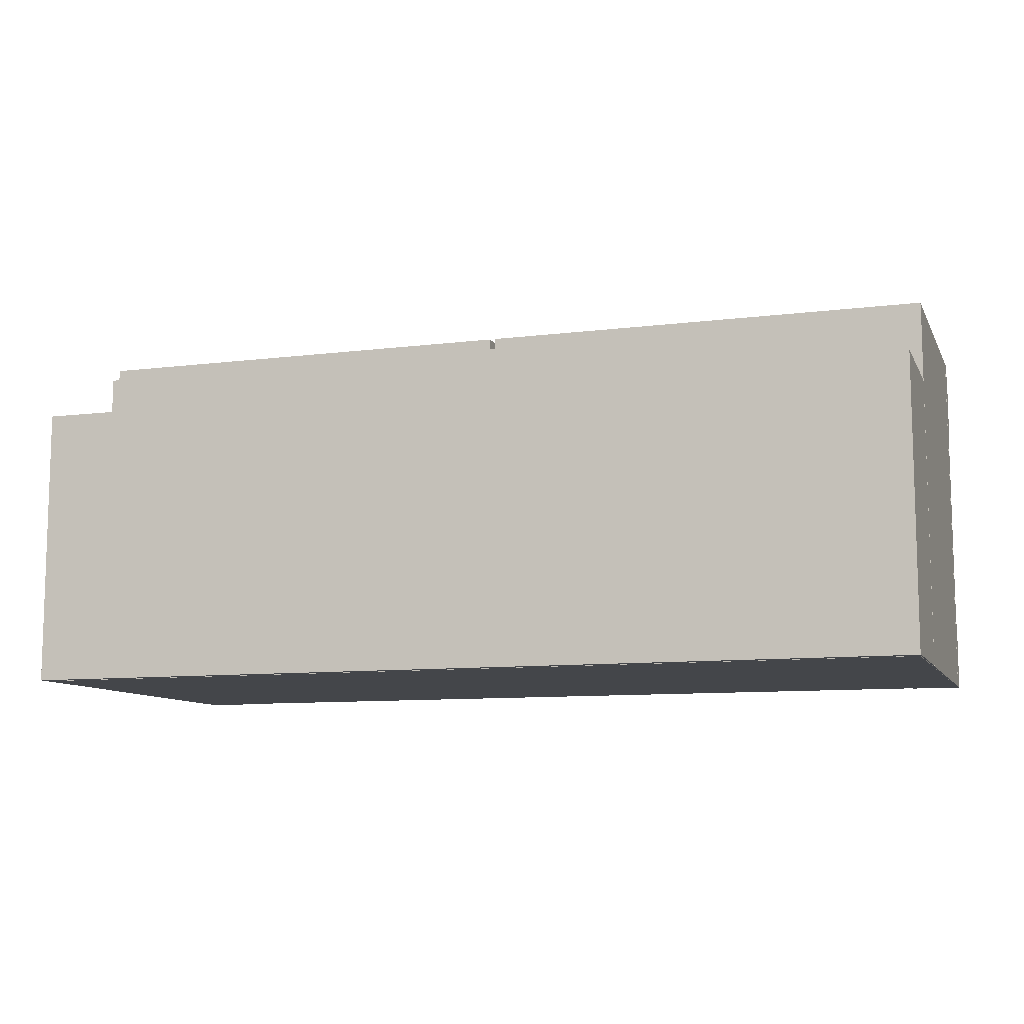
<metadata>
{"format":"obj","ext":"obj","renderer":"f3d","projection":"perspective","resolution":1024,"background":"white","views":[{"elev":-9.8,"azim":-161.9,"up":"+Z"}]}
</metadata>
<code>
o Cube_Cube.001
v 1.183 0.03533 -0.4325
v 1.183 1.03 -0.4325
v -1.183 0.03533 -0.4325
v -1.183 1.03 -0.4325
v 1.183 0.03533 -0.4605
v 1.183 1.03 -0.4605
v -1.183 0.03533 -0.4605
v -1.183 1.03 -0.4605
v 1.186 0.7085 -0.4598
v 1.186 0.7085 0.4598
v -1.186 0.7085 -0.4598
v -1.186 0.7085 0.4598
v 1.186 0.7333 -0.4598
v 1.186 0.7333 0.4598
v -1.186 0.7333 -0.4598
v -1.186 0.7333 0.4598
v 1.186 0.06146 -0.4324
v 1.186 0.7087 -0.4324
v -1.186 0.06146 -0.4324
v -1.186 0.7087 -0.4324
v 1.186 0.06146 -0.4601
v 1.186 0.7087 -0.4601
v -1.186 0.06146 -0.4601
v -1.186 0.7087 -0.4601
f 1 2 4 3
f 3 4 8 7
f 7 8 6 5
f 5 6 2 1
f 3 7 5 1
f 8 4 2 6
f 9 10 12 11
f 11 12 16 15
f 15 16 14 13
f 13 14 10 9
f 11 15 13 9
f 16 12 10 14
f 17 18 20 19
f 19 20 24 23
f 23 24 22 21
f 21 22 18 17
f 19 23 21 17
f 24 20 18 22
o Cube.005_Cube.006
v 1.186 0.03661 -0.4598
v 1.186 0.03661 0.4598
v -1.186 0.03661 -0.4598
v -1.186 0.03661 0.4598
v 1.186 0.06146 -0.4598
v 1.186 0.06146 0.4598
v -1.186 0.06146 -0.4598
v -1.186 0.06146 0.4598
v 1.158 0.06146 0.46
v 1.158 0.7087 0.46
v 1.158 0.06146 -0.46
v 1.158 0.7087 -0.46
v 1.186 0.06146 0.46
v 1.186 0.7087 0.46
v 1.186 0.06146 -0.46
v 1.186 0.7087 -0.46
v -1.186 0.06146 0.46
v -1.186 0.7087 0.46
v -1.186 0.06146 -0.46
v -1.186 0.7087 -0.46
v -1.158 0.06146 0.46
v -1.158 0.7087 0.46
v -1.158 0.06146 -0.46
v -1.158 0.7087 -0.46
v 1.183 0.06146 0.4339
v 1.183 0.7087 0.4339
v -1.183 0.06146 0.4339
v -1.183 0.7087 0.4339
v 1.183 0.06146 0.4062
v 1.183 0.7087 0.4062
v -1.183 0.06146 0.4062
v -1.183 0.7087 0.4062
f 25 26 28 27
f 27 28 32 31
f 31 32 30 29
f 29 30 26 25
f 27 31 29 25
f 32 28 26 30
f 33 34 36 35
f 35 36 40 39
f 39 40 38 37
f 37 38 34 33
f 35 39 37 33
f 40 36 34 38
f 41 42 44 43
f 43 44 48 47
f 47 48 46 45
f 45 46 42 41
f 43 47 45 41
f 48 44 42 46
f 49 50 52 51
f 51 52 56 55
f 55 56 54 53
f 53 54 50 49
f 51 55 53 49
f 56 52 50 54
o Cube.006_Cube.007
v 1.167 0.03869 0.4882
v 1.167 0.7315 0.4882
v -0.001945 0.03869 0.4882
v -0.001945 0.7315 0.4882
v 1.167 0.03869 0.404
v 1.167 0.7315 0.404
v -0.001945 0.03869 0.404
v -0.001945 0.7315 0.404
v -0.01686 0.03869 0.4882
v -0.01686 0.7315 0.4882
v -1.186 0.03869 0.4882
v -1.186 0.7315 0.4882
v -0.01686 0.03869 0.404
v -0.01686 0.7315 0.404
v -1.186 0.03869 0.404
v -1.186 0.7315 0.404
f 57 58 60 59
f 59 60 64 63
f 63 64 62 61
f 61 62 58 57
f 59 63 61 57
f 64 60 58 62
f 65 66 68 67
f 67 68 72 71
f 71 72 70 69
f 69 70 66 65
f 67 71 69 65
f 72 68 66 70
o Cube.010_Cube.011
v -1.185 -0.000603 -0.2754
v -1.185 0.1827 -0.2754
v -1.185 -0.000603 -0.4587
v -1.185 0.1827 -0.4587
v -1.052 -0.000603 -0.2754
v -1.052 0.1827 -0.2754
v -1.052 -0.000603 -0.4587
v -1.052 0.1827 -0.4587
v -1.185 -0.000603 0.4587
v -1.185 0.1827 0.4587
v -1.185 -0.000603 0.2754
v -1.185 0.1827 0.2754
v -1.052 -0.000603 0.4587
v -1.052 0.1827 0.4587
v -1.052 -0.000603 0.2754
v -1.052 0.1827 0.2754
v 1.052 -0.000603 -0.2754
v 1.052 0.1827 -0.2754
v 1.052 -0.000603 -0.4587
v 1.052 0.1827 -0.4587
v 1.185 -0.000603 -0.2754
v 1.185 0.1827 -0.2754
v 1.185 -0.000603 -0.4587
v 1.185 0.1827 -0.4587
v 1.052 -0.000603 0.4587
v 1.052 0.1827 0.4587
v 1.052 -0.000603 0.2754
v 1.052 0.1827 0.2754
v 1.185 -0.000603 0.4587
v 1.185 0.1827 0.4587
v 1.185 -0.000603 0.2754
v 1.185 0.1827 0.2754
f 73 74 76 75
f 75 76 80 79
f 79 80 78 77
f 77 78 74 73
f 75 79 77 73
f 80 76 74 78
f 81 82 84 83
f 83 84 88 87
f 87 88 86 85
f 85 86 82 81
f 83 87 85 81
f 88 84 82 86
f 89 90 92 91
f 91 92 96 95
f 95 96 94 93
f 93 94 90 89
f 91 95 93 89
f 96 92 90 94
f 97 98 100 99
f 99 100 104 103
f 103 104 102 101
f 101 102 98 97
f 99 103 101 97
f 104 100 98 102
o Cube.009_Cube.013
v -1.186 0.7335 0.2808
v -1.186 1.03 0.2808
v -1.186 0.7335 -0.4588
v -1.186 1.03 -0.4588
v -1.158 0.7335 0.2808
v -1.158 1.03 0.2808
v -1.158 0.7335 -0.4588
v -1.158 1.03 -0.4588
v 1.158 0.7335 0.2808
v 1.158 1.03 0.2808
v 1.158 0.7335 -0.4588
v 1.158 1.03 -0.4588
v 1.186 0.7335 0.2808
v 1.186 1.03 0.2808
v 1.186 0.7335 -0.4588
v 1.186 1.03 -0.4588
v 1.186 1.03 -0.46
v 1.186 1.03 0.2805
v -1.186 1.03 -0.46
v -1.186 1.03 0.2805
v 1.186 1.058 -0.46
v 1.186 1.058 0.2805
v -1.186 1.058 -0.46
v -1.186 1.058 0.2805
f 105 106 108 107
f 107 108 112 111
f 111 112 110 109
f 109 110 106 105
f 107 111 109 105
f 112 108 106 110
f 113 114 116 115
f 115 116 120 119
f 119 120 118 117
f 117 118 114 113
f 115 119 117 113
f 120 116 114 118
f 121 122 124 123
f 123 124 128 127
f 127 128 126 125
f 125 126 122 121
f 123 127 125 121
f 128 124 122 126
o Cube.013_Cube.016
v -0.002907 0.7428 0.2703
v -0.002907 1.022 0.2703
v -0.002907 0.7428 -0.4258
v -0.002907 1.022 -0.4258
v 0.002907 0.7428 0.2703
v 0.002907 1.022 0.2703
v 0.002907 0.7428 -0.4258
v 0.002907 1.022 -0.4258
f 129 130 132 131
f 131 132 136 135
f 135 136 134 133
f 133 134 130 129
f 131 135 133 129
f 136 132 130 134
o Cylinder.001_Cylinder.004
v 0.3 0.6132 0.5131
v 0.8999 0.6132 0.5131
v 0.3 0.6129 0.511
v 0.8999 0.6129 0.511
v 0.3 0.6123 0.5089
v 0.8999 0.6123 0.5089
v 0.3 0.6113 0.5071
v 0.8999 0.6113 0.5071
v 0.3 0.61 0.5054
v 0.8999 0.61 0.5054
v 0.3 0.6083 0.5041
v 0.8999 0.6083 0.5041
v 0.3 0.6065 0.5031
v 0.8999 0.6065 0.5031
v 0.3 0.6044 0.5025
v 0.8999 0.6044 0.5025
v 0.3 0.6023 0.5023
v 0.8999 0.6023 0.5023
v 0.3 0.6002 0.5025
v 0.8999 0.6002 0.5025
v 0.3 0.5982 0.5031
v 0.8999 0.5982 0.5031
v 0.3 0.5963 0.5041
v 0.8999 0.5963 0.5041
v 0.3 0.5947 0.5054
v 0.8999 0.5947 0.5054
v 0.3 0.5933 0.5071
v 0.8999 0.5933 0.5071
v 0.3 0.5923 0.5089
v 0.8999 0.5923 0.5089
v 0.3 0.5917 0.511
v 0.8999 0.5917 0.511
v 0.3 0.5915 0.5131
v 0.8999 0.5915 0.5131
v 0.3 0.5917 0.5152
v 0.8999 0.5917 0.5152
v 0.3 0.5923 0.5172
v 0.8999 0.5923 0.5172
v 0.3 0.5933 0.5191
v 0.8999 0.5933 0.5191
v 0.3 0.5947 0.5207
v 0.8999 0.5947 0.5207
v 0.3 0.5963 0.5221
v 0.8999 0.5963 0.5221
v 0.3 0.5982 0.5231
v 0.8999 0.5982 0.5231
v 0.3 0.6002 0.5237
v 0.8999 0.6002 0.5237
v 0.3 0.6023 0.5239
v 0.8999 0.6023 0.5239
v 0.3 0.6044 0.5237
v 0.8999 0.6044 0.5237
v 0.3 0.6065 0.5231
v 0.8999 0.6065 0.5231
v 0.3 0.6083 0.5221
v 0.8999 0.6083 0.5221
v 0.3 0.61 0.5207
v 0.8999 0.61 0.5207
v 0.3 0.6113 0.5191
v 0.8999 0.6113 0.5191
v 0.3 0.6123 0.5172
v 0.8999 0.6123 0.5172
v 0.3 0.6129 0.5152
v 0.8999 0.6129 0.5152
v 0.3474 0.6093 0.5186
v 0.3474 0.6093 0.4547
v 0.346 0.6091 0.5186
v 0.346 0.6091 0.4547
v 0.3447 0.6088 0.5186
v 0.3447 0.6088 0.4547
v 0.3435 0.6081 0.5186
v 0.3435 0.6081 0.4547
v 0.3424 0.6072 0.5186
v 0.3424 0.6072 0.4547
v 0.3416 0.6062 0.5186
v 0.3416 0.6062 0.4547
v 0.3409 0.605 0.5186
v 0.3409 0.605 0.4547
v 0.3405 0.6037 0.5186
v 0.3405 0.6037 0.4547
v 0.3404 0.6023 0.5186
v 0.3404 0.6023 0.4547
v 0.3405 0.601 0.5186
v 0.3405 0.601 0.4547
v 0.3409 0.5997 0.5186
v 0.3409 0.5997 0.4547
v 0.3416 0.5985 0.5186
v 0.3416 0.5985 0.4547
v 0.3424 0.5974 0.5186
v 0.3424 0.5974 0.4547
v 0.3435 0.5966 0.5186
v 0.3435 0.5966 0.4547
v 0.3447 0.5959 0.5186
v 0.3447 0.5959 0.4547
v 0.346 0.5955 0.5186
v 0.346 0.5955 0.4547
v 0.3474 0.5954 0.5186
v 0.3474 0.5954 0.4547
v 0.3487 0.5955 0.5186
v 0.3487 0.5955 0.4547
v 0.35 0.5959 0.5186
v 0.35 0.5959 0.4547
v 0.3512 0.5966 0.5186
v 0.3512 0.5966 0.4547
v 0.3523 0.5974 0.5186
v 0.3523 0.5974 0.4547
v 0.3531 0.5985 0.5186
v 0.3531 0.5985 0.4547
v 0.3538 0.5997 0.5186
v 0.3538 0.5997 0.4547
v 0.3542 0.601 0.5186
v 0.3542 0.601 0.4547
v 0.3543 0.6023 0.5186
v 0.3543 0.6023 0.4547
v 0.3542 0.6037 0.5186
v 0.3542 0.6037 0.4547
v 0.3538 0.605 0.5186
v 0.3538 0.605 0.4547
v 0.3531 0.6062 0.5186
v 0.3531 0.6062 0.4547
v 0.3523 0.6072 0.5186
v 0.3523 0.6072 0.4547
v 0.3512 0.6081 0.5186
v 0.3512 0.6081 0.4547
v 0.35 0.6088 0.5186
v 0.35 0.6088 0.4547
v 0.3487 0.6091 0.5186
v 0.3487 0.6091 0.4547
v 0.8529 0.6093 0.5186
v 0.8529 0.6093 0.4547
v 0.8516 0.6091 0.5186
v 0.8516 0.6091 0.4547
v 0.8502 0.6088 0.5186
v 0.8502 0.6088 0.4547
v 0.849 0.6081 0.5186
v 0.849 0.6081 0.4547
v 0.848 0.6072 0.5186
v 0.848 0.6072 0.4547
v 0.8471 0.6062 0.5186
v 0.8471 0.6062 0.4547
v 0.8465 0.605 0.5186
v 0.8465 0.605 0.4547
v 0.8461 0.6037 0.5186
v 0.8461 0.6037 0.4547
v 0.846 0.6023 0.5186
v 0.846 0.6023 0.4547
v 0.8461 0.601 0.5186
v 0.8461 0.601 0.4547
v 0.8465 0.5997 0.5186
v 0.8465 0.5997 0.4547
v 0.8471 0.5985 0.5186
v 0.8471 0.5985 0.4547
v 0.848 0.5974 0.5186
v 0.848 0.5974 0.4547
v 0.849 0.5966 0.5186
v 0.849 0.5966 0.4547
v 0.8502 0.5959 0.5186
v 0.8502 0.5959 0.4547
v 0.8516 0.5955 0.5186
v 0.8516 0.5955 0.4547
v 0.8529 0.5954 0.5186
v 0.8529 0.5954 0.4547
v 0.8543 0.5955 0.5186
v 0.8543 0.5955 0.4547
v 0.8556 0.5959 0.5186
v 0.8556 0.5959 0.4547
v 0.8568 0.5966 0.5186
v 0.8568 0.5966 0.4547
v 0.8578 0.5974 0.5186
v 0.8578 0.5974 0.4547
v 0.8587 0.5985 0.5186
v 0.8587 0.5985 0.4547
v 0.8593 0.5997 0.5186
v 0.8593 0.5997 0.4547
v 0.8597 0.601 0.5186
v 0.8597 0.601 0.4547
v 0.8598 0.6023 0.5186
v 0.8598 0.6023 0.4547
v 0.8597 0.6037 0.5186
v 0.8597 0.6037 0.4547
v 0.8593 0.605 0.5186
v 0.8593 0.605 0.4547
v 0.8587 0.6062 0.5186
v 0.8587 0.6062 0.4547
v 0.8578 0.6072 0.5186
v 0.8578 0.6072 0.4547
v 0.8568 0.6081 0.5186
v 0.8568 0.6081 0.4547
v 0.8556 0.6088 0.5186
v 0.8556 0.6088 0.4547
v 0.8543 0.6091 0.5186
v 0.8543 0.6091 0.4547
v -0.8999 0.6132 0.5131
v -0.3 0.6132 0.5131
v -0.8999 0.6129 0.511
v -0.3 0.6129 0.511
v -0.8999 0.6123 0.5089
v -0.3 0.6123 0.5089
v -0.8999 0.6113 0.5071
v -0.3 0.6113 0.5071
v -0.8999 0.61 0.5054
v -0.3 0.61 0.5054
v -0.8999 0.6083 0.5041
v -0.3 0.6083 0.5041
v -0.8999 0.6065 0.5031
v -0.3 0.6065 0.5031
v -0.8999 0.6044 0.5025
v -0.3 0.6044 0.5025
v -0.8999 0.6023 0.5023
v -0.3 0.6023 0.5023
v -0.8999 0.6002 0.5025
v -0.3 0.6002 0.5025
v -0.8999 0.5982 0.5031
v -0.3 0.5982 0.5031
v -0.8999 0.5963 0.5041
v -0.3 0.5963 0.5041
v -0.8999 0.5947 0.5054
v -0.3 0.5947 0.5054
v -0.8999 0.5933 0.5071
v -0.3 0.5933 0.5071
v -0.8999 0.5923 0.5089
v -0.3 0.5923 0.5089
v -0.8999 0.5917 0.511
v -0.3 0.5917 0.511
v -0.8999 0.5915 0.5131
v -0.3 0.5915 0.5131
v -0.8999 0.5917 0.5152
v -0.3 0.5917 0.5152
v -0.8999 0.5923 0.5172
v -0.3 0.5923 0.5172
v -0.8999 0.5933 0.5191
v -0.3 0.5933 0.5191
v -0.8999 0.5947 0.5207
v -0.3 0.5947 0.5207
v -0.8999 0.5963 0.5221
v -0.3 0.5963 0.5221
v -0.8999 0.5982 0.5231
v -0.3 0.5982 0.5231
v -0.8999 0.6002 0.5237
v -0.3 0.6002 0.5237
v -0.8999 0.6023 0.5239
v -0.3 0.6023 0.5239
v -0.8999 0.6044 0.5237
v -0.3 0.6044 0.5237
v -0.8999 0.6065 0.5231
v -0.3 0.6065 0.5231
v -0.8999 0.6083 0.5221
v -0.3 0.6083 0.5221
v -0.8999 0.61 0.5207
v -0.3 0.61 0.5207
v -0.8999 0.6113 0.5191
v -0.3 0.6113 0.5191
v -0.8999 0.6123 0.5172
v -0.3 0.6123 0.5172
v -0.8999 0.6129 0.5152
v -0.3 0.6129 0.5152
v -0.8526 0.6093 0.5186
v -0.8526 0.6093 0.4547
v -0.8539 0.6091 0.5186
v -0.8539 0.6091 0.4547
v -0.8552 0.6088 0.5186
v -0.8552 0.6088 0.4547
v -0.8564 0.6081 0.5186
v -0.8564 0.6081 0.4547
v -0.8575 0.6072 0.5186
v -0.8575 0.6072 0.4547
v -0.8583 0.6062 0.5186
v -0.8583 0.6062 0.4547
v -0.859 0.605 0.5186
v -0.859 0.605 0.4547
v -0.8594 0.6037 0.5186
v -0.8594 0.6037 0.4547
v -0.8595 0.6023 0.5186
v -0.8595 0.6023 0.4547
v -0.8594 0.601 0.5186
v -0.8594 0.601 0.4547
v -0.859 0.5997 0.5186
v -0.859 0.5997 0.4547
v -0.8583 0.5985 0.5186
v -0.8583 0.5985 0.4547
v -0.8575 0.5974 0.5186
v -0.8575 0.5974 0.4547
v -0.8564 0.5966 0.5186
v -0.8564 0.5966 0.4547
v -0.8552 0.5959 0.5186
v -0.8552 0.5959 0.4547
v -0.8539 0.5955 0.5186
v -0.8539 0.5955 0.4547
v -0.8526 0.5954 0.5186
v -0.8526 0.5954 0.4547
v -0.8512 0.5955 0.5186
v -0.8512 0.5955 0.4547
v -0.8499 0.5959 0.5186
v -0.8499 0.5959 0.4547
v -0.8487 0.5966 0.5186
v -0.8487 0.5966 0.4547
v -0.8477 0.5974 0.5186
v -0.8477 0.5974 0.4547
v -0.8468 0.5985 0.5186
v -0.8468 0.5985 0.4547
v -0.8461 0.5997 0.5186
v -0.8461 0.5997 0.4547
v -0.8458 0.601 0.5186
v -0.8458 0.601 0.4547
v -0.8456 0.6023 0.5186
v -0.8456 0.6023 0.4547
v -0.8458 0.6037 0.5186
v -0.8458 0.6037 0.4547
v -0.8461 0.605 0.5186
v -0.8461 0.605 0.4547
v -0.8468 0.6062 0.5186
v -0.8468 0.6062 0.4547
v -0.8477 0.6072 0.5186
v -0.8477 0.6072 0.4547
v -0.8487 0.6081 0.5186
v -0.8487 0.6081 0.4547
v -0.8499 0.6088 0.5186
v -0.8499 0.6088 0.4547
v -0.8512 0.6091 0.5186
v -0.8512 0.6091 0.4547
v -0.347 0.6093 0.5186
v -0.347 0.6093 0.4547
v -0.3484 0.6091 0.5186
v -0.3484 0.6091 0.4547
v -0.3497 0.6088 0.5186
v -0.3497 0.6088 0.4547
v -0.3509 0.6081 0.5186
v -0.3509 0.6081 0.4547
v -0.3519 0.6072 0.5186
v -0.3519 0.6072 0.4547
v -0.3528 0.6062 0.5186
v -0.3528 0.6062 0.4547
v -0.3534 0.605 0.5186
v -0.3534 0.605 0.4547
v -0.3538 0.6037 0.5186
v -0.3538 0.6037 0.4547
v -0.354 0.6023 0.5186
v -0.354 0.6023 0.4547
v -0.3538 0.601 0.5186
v -0.3538 0.601 0.4547
v -0.3534 0.5997 0.5186
v -0.3534 0.5997 0.4547
v -0.3528 0.5985 0.5186
v -0.3528 0.5985 0.4547
v -0.3519 0.5974 0.5186
v -0.3519 0.5974 0.4547
v -0.3509 0.5966 0.5186
v -0.3509 0.5966 0.4547
v -0.3497 0.5959 0.5186
v -0.3497 0.5959 0.4547
v -0.3484 0.5955 0.5186
v -0.3484 0.5955 0.4547
v -0.347 0.5954 0.5186
v -0.347 0.5954 0.4547
v -0.3457 0.5955 0.5186
v -0.3457 0.5955 0.4547
v -0.3444 0.5959 0.5186
v -0.3444 0.5959 0.4547
v -0.3432 0.5966 0.5186
v -0.3432 0.5966 0.4547
v -0.3421 0.5974 0.5186
v -0.3421 0.5974 0.4547
v -0.3412 0.5985 0.5186
v -0.3412 0.5985 0.4547
v -0.3406 0.5997 0.5186
v -0.3406 0.5997 0.4547
v -0.3402 0.601 0.5186
v -0.3402 0.601 0.4547
v -0.3401 0.6023 0.5186
v -0.3401 0.6023 0.4547
v -0.3402 0.6037 0.5186
v -0.3402 0.6037 0.4547
v -0.3406 0.605 0.5186
v -0.3406 0.605 0.4547
v -0.3412 0.6062 0.5186
v -0.3412 0.6062 0.4547
v -0.3421 0.6072 0.5186
v -0.3421 0.6072 0.4547
v -0.3432 0.6081 0.5186
v -0.3432 0.6081 0.4547
v -0.3444 0.6088 0.5186
v -0.3444 0.6088 0.4547
v -0.3457 0.6091 0.5186
v -0.3457 0.6091 0.4547
f 137 138 140 139
f 139 140 142 141
f 141 142 144 143
f 143 144 146 145
f 145 146 148 147
f 147 148 150 149
f 149 150 152 151
f 151 152 154 153
f 153 154 156 155
f 155 156 158 157
f 157 158 160 159
f 159 160 162 161
f 161 162 164 163
f 163 164 166 165
f 165 166 168 167
f 167 168 170 169
f 169 170 172 171
f 171 172 174 173
f 173 174 176 175
f 175 176 178 177
f 177 178 180 179
f 179 180 182 181
f 181 182 184 183
f 183 184 186 185
f 185 186 188 187
f 187 188 190 189
f 189 190 192 191
f 191 192 194 193
f 193 194 196 195
f 195 196 198 197
f 140 138 200 198 196 194 192 190 188 186 184 182 180 178 176 174 172 170 168 166 164 162 160 158 156 154 152 150 148 146 144 142
f 197 198 200 199
f 199 200 138 137
f 137 139 141 143 145 147 149 151 153 155 157 159 161 163 165 167 169 171 173 175 177 179 181 183 185 187 189 191 193 195 197 199
f 201 202 204 203
f 203 204 206 205
f 205 206 208 207
f 207 208 210 209
f 209 210 212 211
f 211 212 214 213
f 213 214 216 215
f 215 216 218 217
f 217 218 220 219
f 219 220 222 221
f 221 222 224 223
f 223 224 226 225
f 225 226 228 227
f 227 228 230 229
f 229 230 232 231
f 231 232 234 233
f 233 234 236 235
f 235 236 238 237
f 237 238 240 239
f 239 240 242 241
f 241 242 244 243
f 243 244 246 245
f 245 246 248 247
f 247 248 250 249
f 249 250 252 251
f 251 252 254 253
f 253 254 256 255
f 255 256 258 257
f 257 258 260 259
f 259 260 262 261
f 204 202 264 262 260 258 256 254 252 250 248 246 244 242 240 238 236 234 232 230 228 226 224 222 220 218 216 214 212 210 208 206
f 261 262 264 263
f 263 264 202 201
f 201 203 205 207 209 211 213 215 217 219 221 223 225 227 229 231 233 235 237 239 241 243 245 247 249 251 253 255 257 259 261 263
f 265 266 268 267
f 267 268 270 269
f 269 270 272 271
f 271 272 274 273
f 273 274 276 275
f 275 276 278 277
f 277 278 280 279
f 279 280 282 281
f 281 282 284 283
f 283 284 286 285
f 285 286 288 287
f 287 288 290 289
f 289 290 292 291
f 291 292 294 293
f 293 294 296 295
f 295 296 298 297
f 297 298 300 299
f 299 300 302 301
f 301 302 304 303
f 303 304 306 305
f 305 306 308 307
f 307 308 310 309
f 309 310 312 311
f 311 312 314 313
f 313 314 316 315
f 315 316 318 317
f 317 318 320 319
f 319 320 322 321
f 321 322 324 323
f 323 324 326 325
f 268 266 328 326 324 322 320 318 316 314 312 310 308 306 304 302 300 298 296 294 292 290 288 286 284 282 280 278 276 274 272 270
f 325 326 328 327
f 327 328 266 265
f 265 267 269 271 273 275 277 279 281 283 285 287 289 291 293 295 297 299 301 303 305 307 309 311 313 315 317 319 321 323 325 327
f 329 330 332 331
f 331 332 334 333
f 333 334 336 335
f 335 336 338 337
f 337 338 340 339
f 339 340 342 341
f 341 342 344 343
f 343 344 346 345
f 345 346 348 347
f 347 348 350 349
f 349 350 352 351
f 351 352 354 353
f 353 354 356 355
f 355 356 358 357
f 357 358 360 359
f 359 360 362 361
f 361 362 364 363
f 363 364 366 365
f 365 366 368 367
f 367 368 370 369
f 369 370 372 371
f 371 372 374 373
f 373 374 376 375
f 375 376 378 377
f 377 378 380 379
f 379 380 382 381
f 381 382 384 383
f 383 384 386 385
f 385 386 388 387
f 387 388 390 389
f 332 330 392 390 388 386 384 382 380 378 376 374 372 370 368 366 364 362 360 358 356 354 352 350 348 346 344 342 340 338 336 334
f 389 390 392 391
f 391 392 330 329
f 329 331 333 335 337 339 341 343 345 347 349 351 353 355 357 359 361 363 365 367 369 371 373 375 377 379 381 383 385 387 389 391
f 393 394 396 395
f 395 396 398 397
f 397 398 400 399
f 399 400 402 401
f 401 402 404 403
f 403 404 406 405
f 405 406 408 407
f 407 408 410 409
f 409 410 412 411
f 411 412 414 413
f 413 414 416 415
f 415 416 418 417
f 417 418 420 419
f 419 420 422 421
f 421 422 424 423
f 423 424 426 425
f 425 426 428 427
f 427 428 430 429
f 429 430 432 431
f 431 432 434 433
f 433 434 436 435
f 435 436 438 437
f 437 438 440 439
f 439 440 442 441
f 441 442 444 443
f 443 444 446 445
f 445 446 448 447
f 447 448 450 449
f 449 450 452 451
f 451 452 454 453
f 396 394 456 454 452 450 448 446 444 442 440 438 436 434 432 430 428 426 424 422 420 418 416 414 412 410 408 406 404 402 400 398
f 453 454 456 455
f 455 456 394 393
f 393 395 397 399 401 403 405 407 409 411 413 415 417 419 421 423 425 427 429 431 433 435 437 439 441 443 445 447 449 451 453 455
f 457 458 460 459
f 459 460 462 461
f 461 462 464 463
f 463 464 466 465
f 465 466 468 467
f 467 468 470 469
f 469 470 472 471
f 471 472 474 473
f 473 474 476 475
f 475 476 478 477
f 477 478 480 479
f 479 480 482 481
f 481 482 484 483
f 483 484 486 485
f 485 486 488 487
f 487 488 490 489
f 489 490 492 491
f 491 492 494 493
f 493 494 496 495
f 495 496 498 497
f 497 498 500 499
f 499 500 502 501
f 501 502 504 503
f 503 504 506 505
f 505 506 508 507
f 507 508 510 509
f 509 510 512 511
f 511 512 514 513
f 513 514 516 515
f 515 516 518 517
f 460 458 520 518 516 514 512 510 508 506 504 502 500 498 496 494 492 490 488 486 484 482 480 478 476 474 472 470 468 466 464 462
f 517 518 520 519
f 519 520 458 457
f 457 459 461 463 465 467 469 471 473 475 477 479 481 483 485 487 489 491 493 495 497 499 501 503 505 507 509 511 513 515 517 519

</code>
